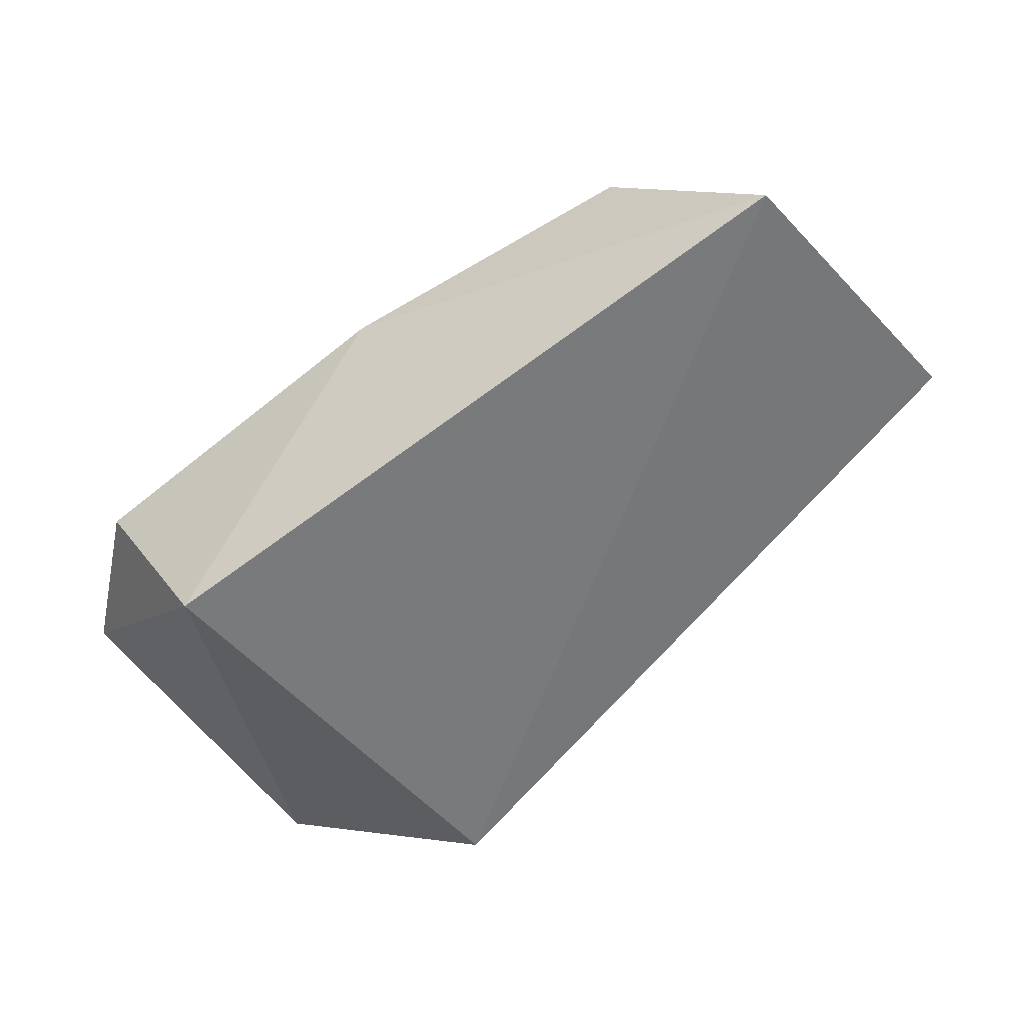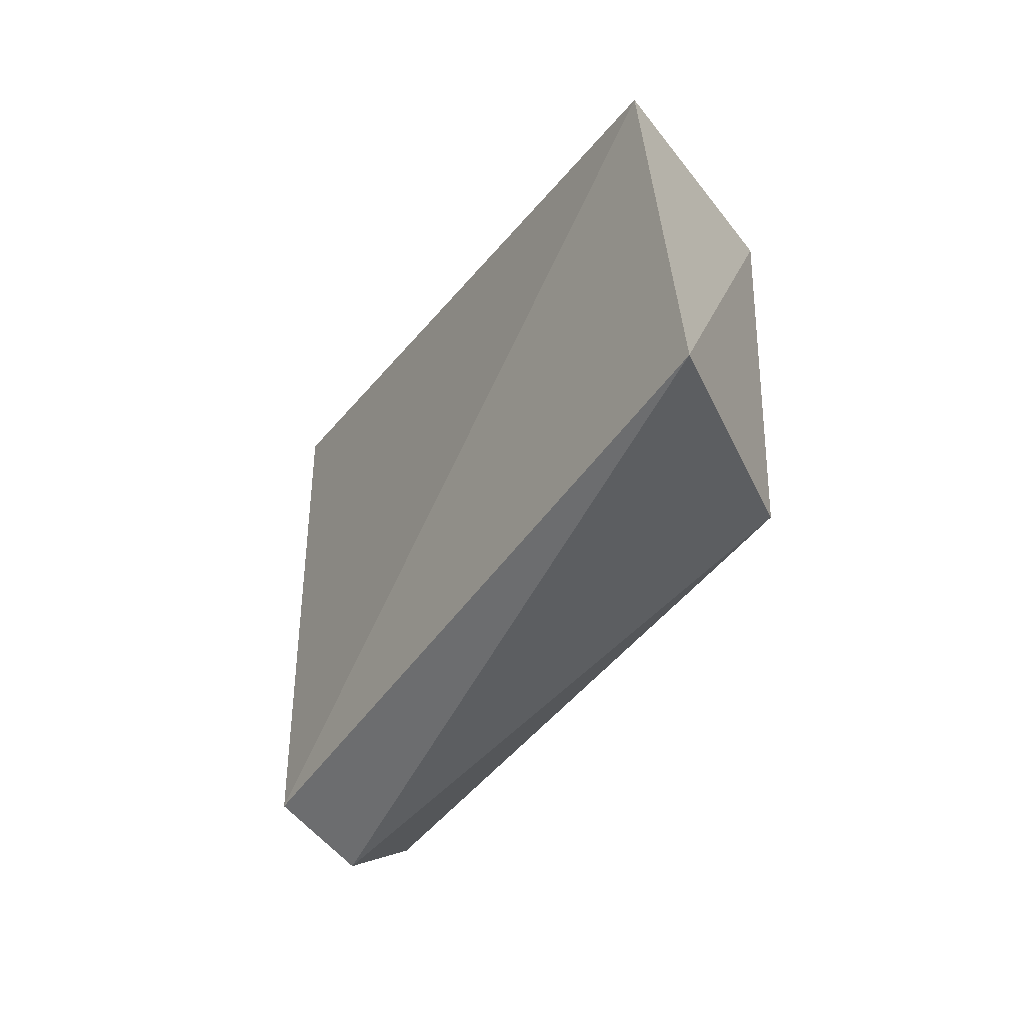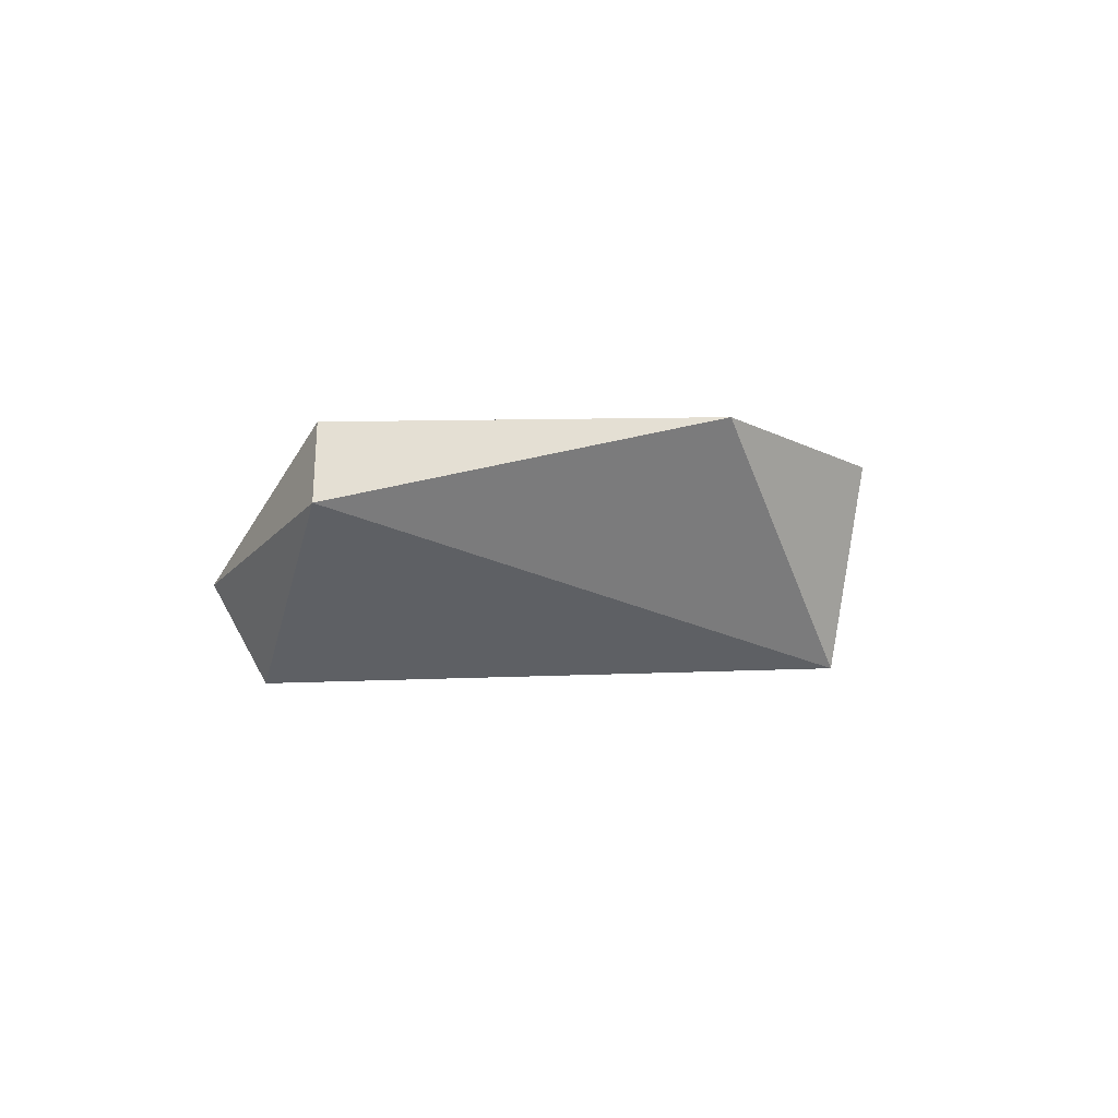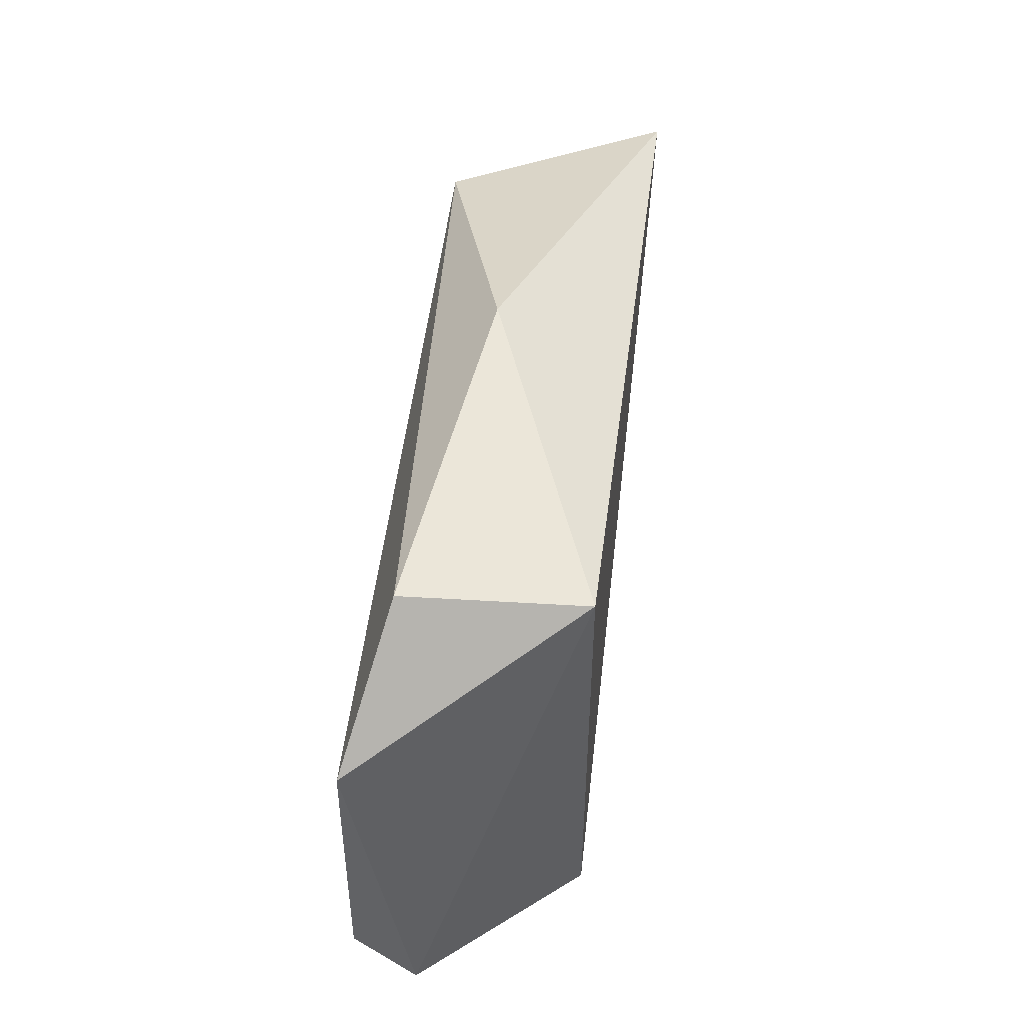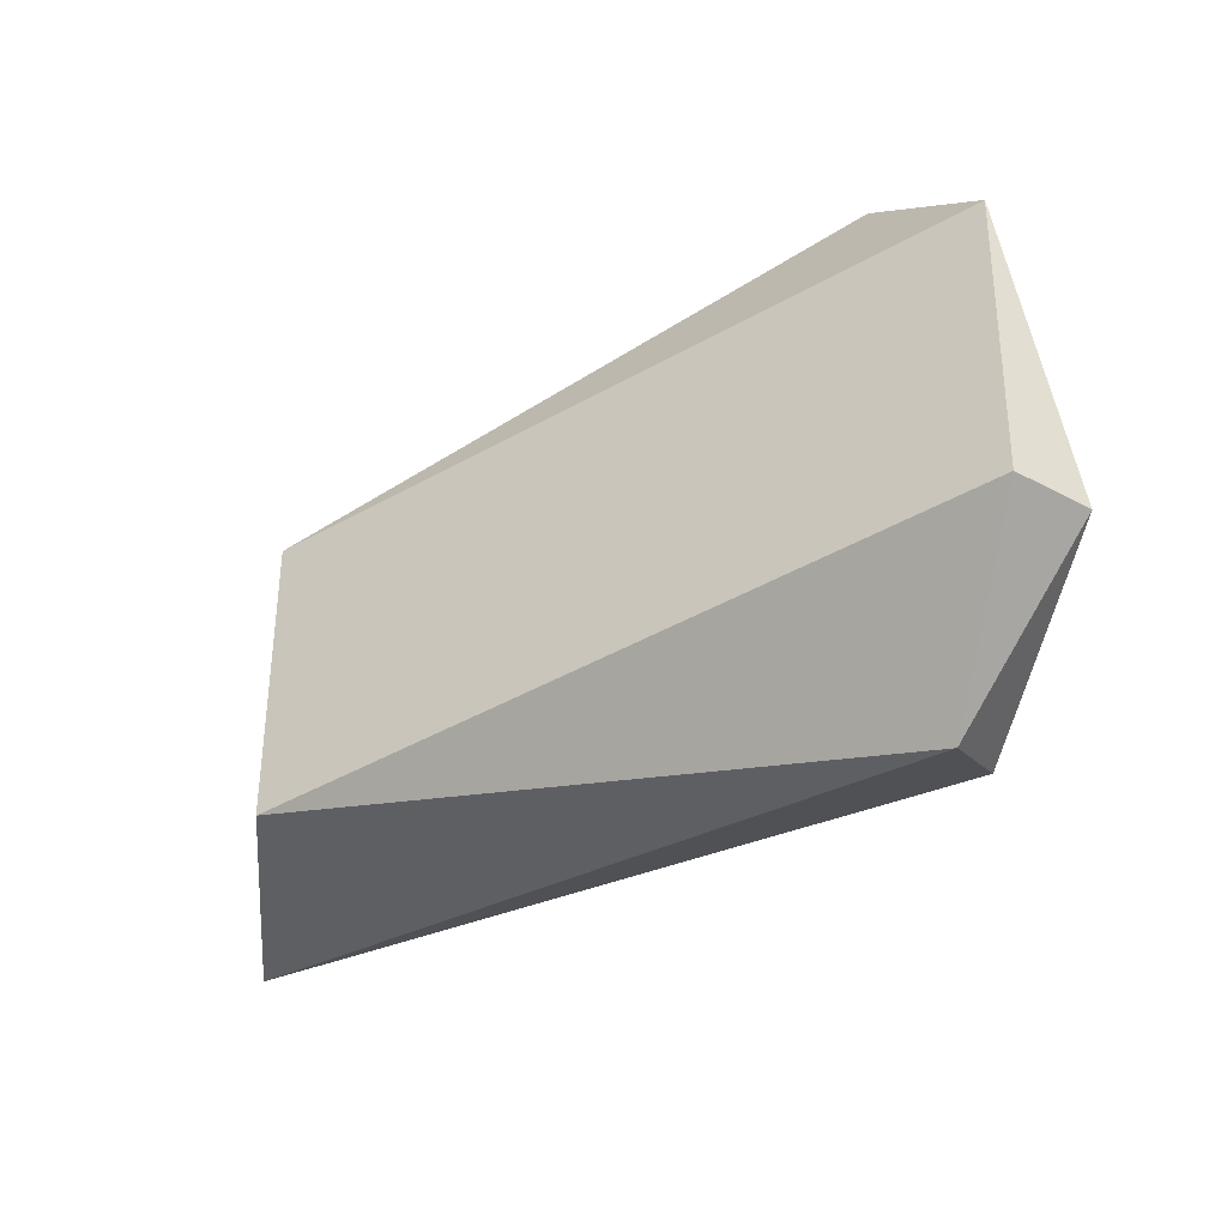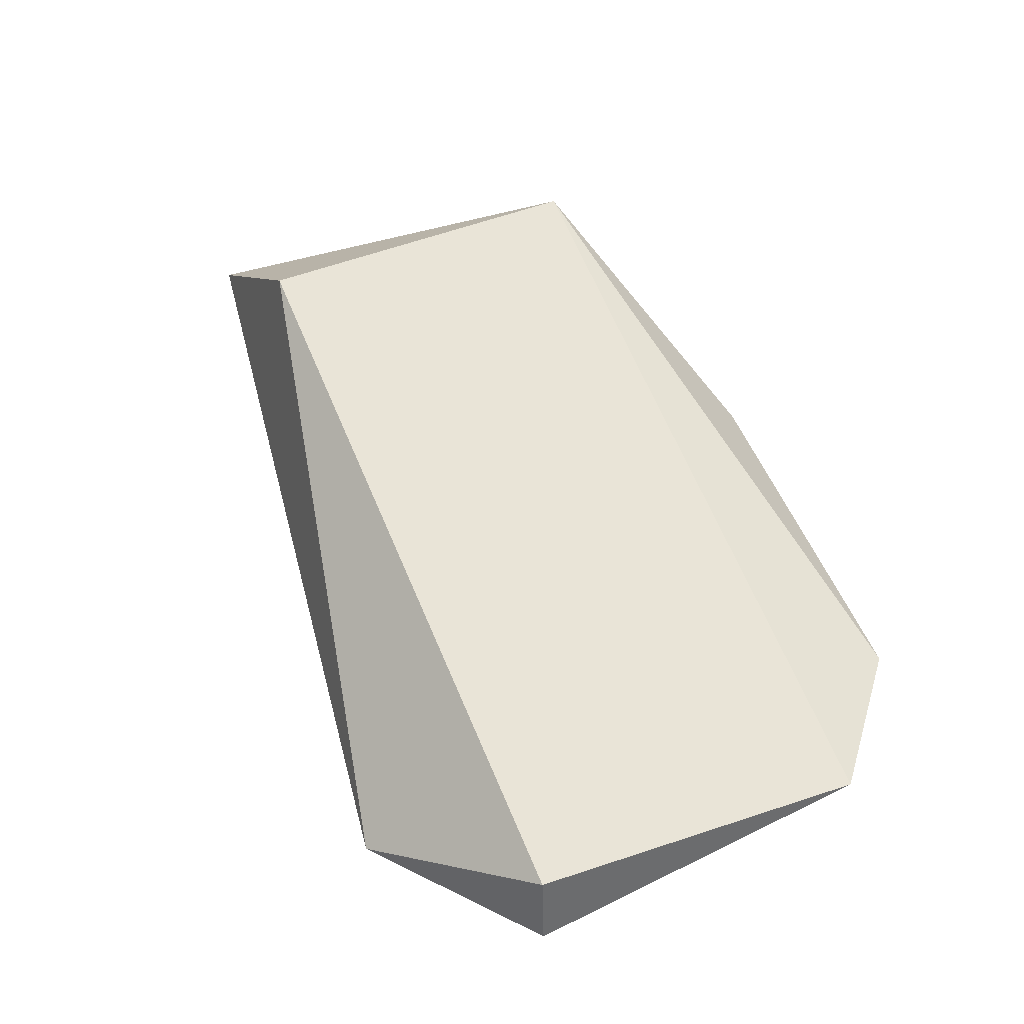
<metadata>
{"format":"obj","ext":"obj","renderer":"f3d","projection":"perspective","resolution":1024,"background":"white","views":[{"elev":-44.7,"azim":35.8,"up":"+Y"},{"elev":-38.6,"azim":81.5,"up":"+Z"},{"elev":-23.3,"azim":-86.1,"up":"+Y"},{"elev":52.9,"azim":-61.0,"up":"+Z"},{"elev":-44.6,"azim":-124.9,"up":"+Z"},{"elev":41.6,"azim":-114.8,"up":"+Y"}]}
</metadata>
<code>
g IVCON
v 0.04496 0.008311 0.00915
v 0.02261 0.006765 0.0155
v 0.00966 -0.005783 0.01367
v 0.03454 0.01667 -0.00915
v 0.04567 0.01005 -0.00915
v 0.007176 -0.001733 -0.0155
v 0.03535 0.01677 0.00915
v -0.001829 0.002197 -0.00915
v -0.002267 0.001571 0.00915
v 0.00942 -0.005958 -0.0132
v 0.004613 0.00224 0.0153
v -0.002053 -0.001869 -0.00915
f 1 2 3
f 4 5 6
f 7 1 5
f 7 5 4
f 7 2 1
f 8 9 7
f 8 7 4
f 8 4 6
f 10 5 1
f 10 1 3
f 10 6 5
f 11 2 7
f 11 7 9
f 11 3 2
f 11 9 3
f 12 8 6
f 12 6 10
f 12 9 8
f 12 3 9
f 12 10 3

</code>
